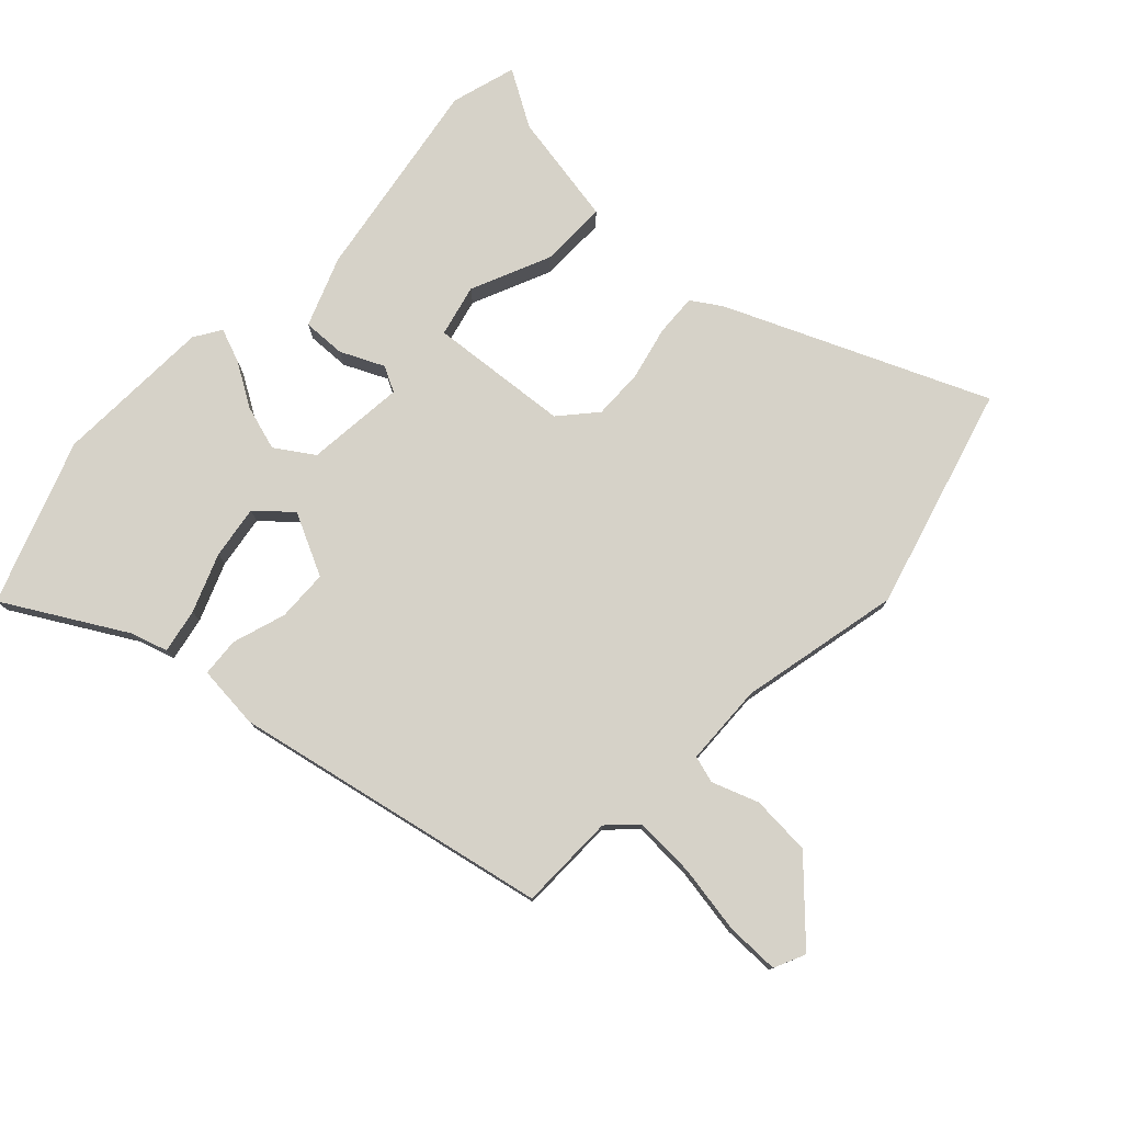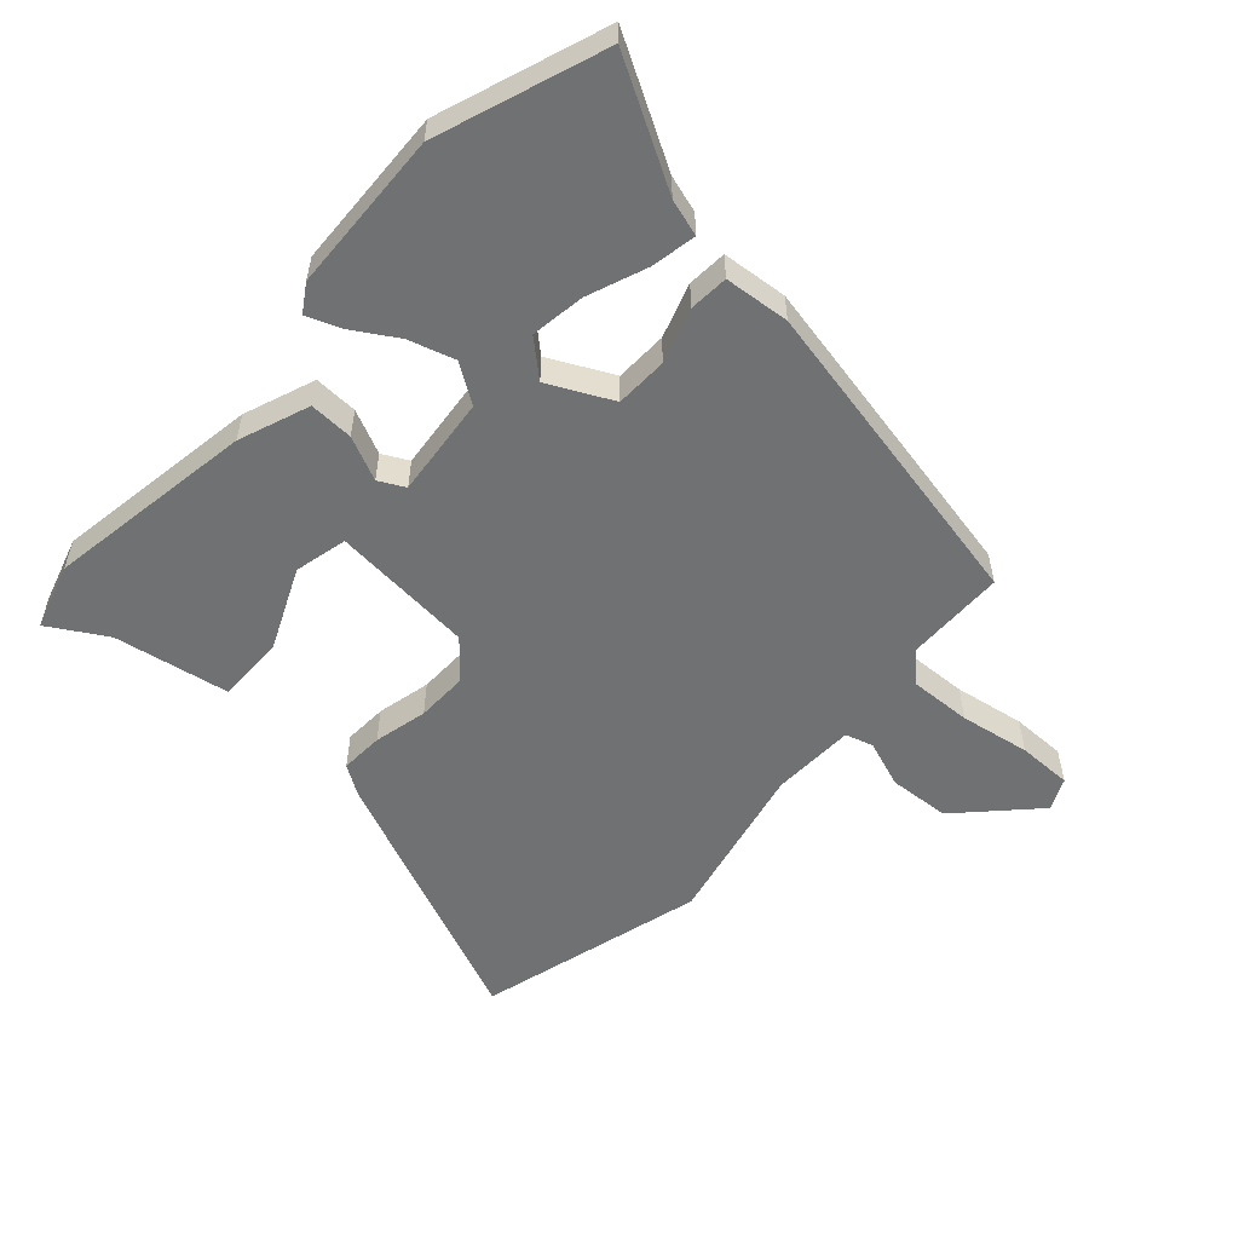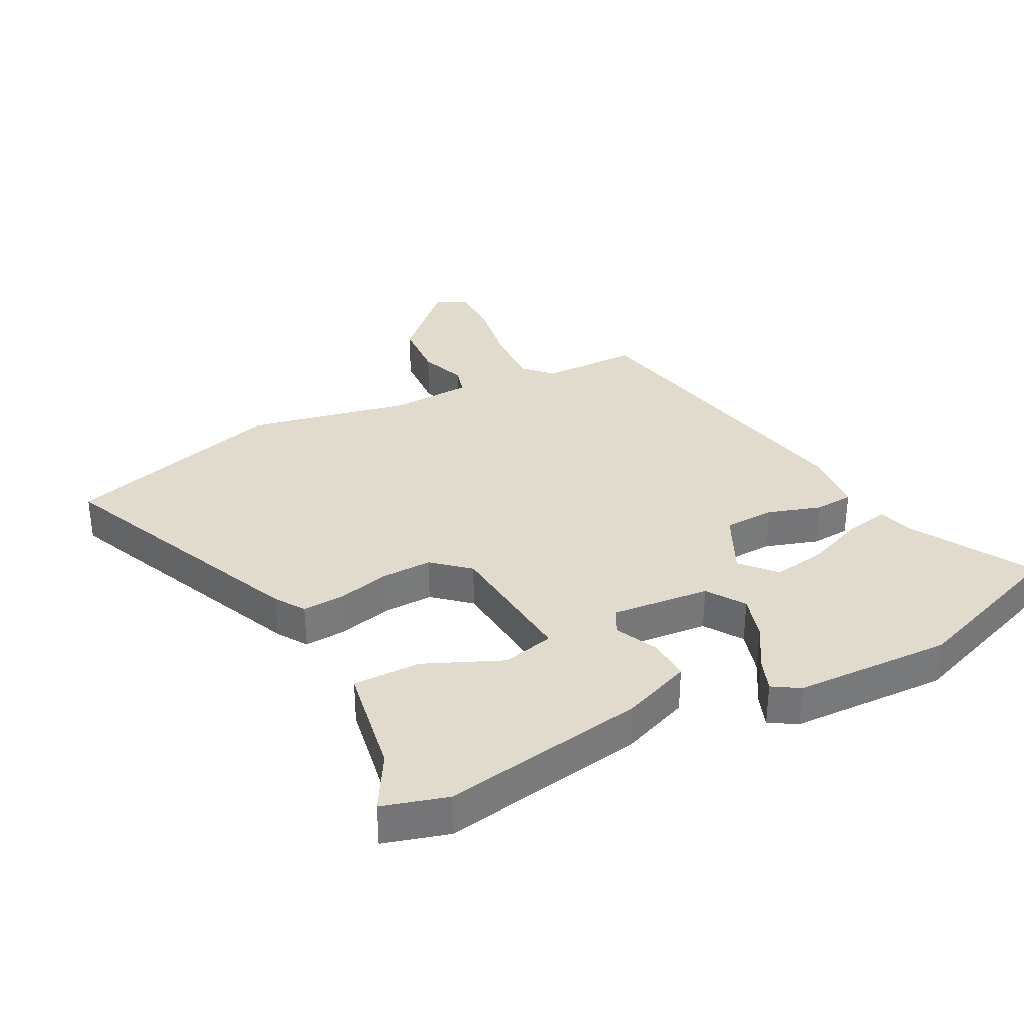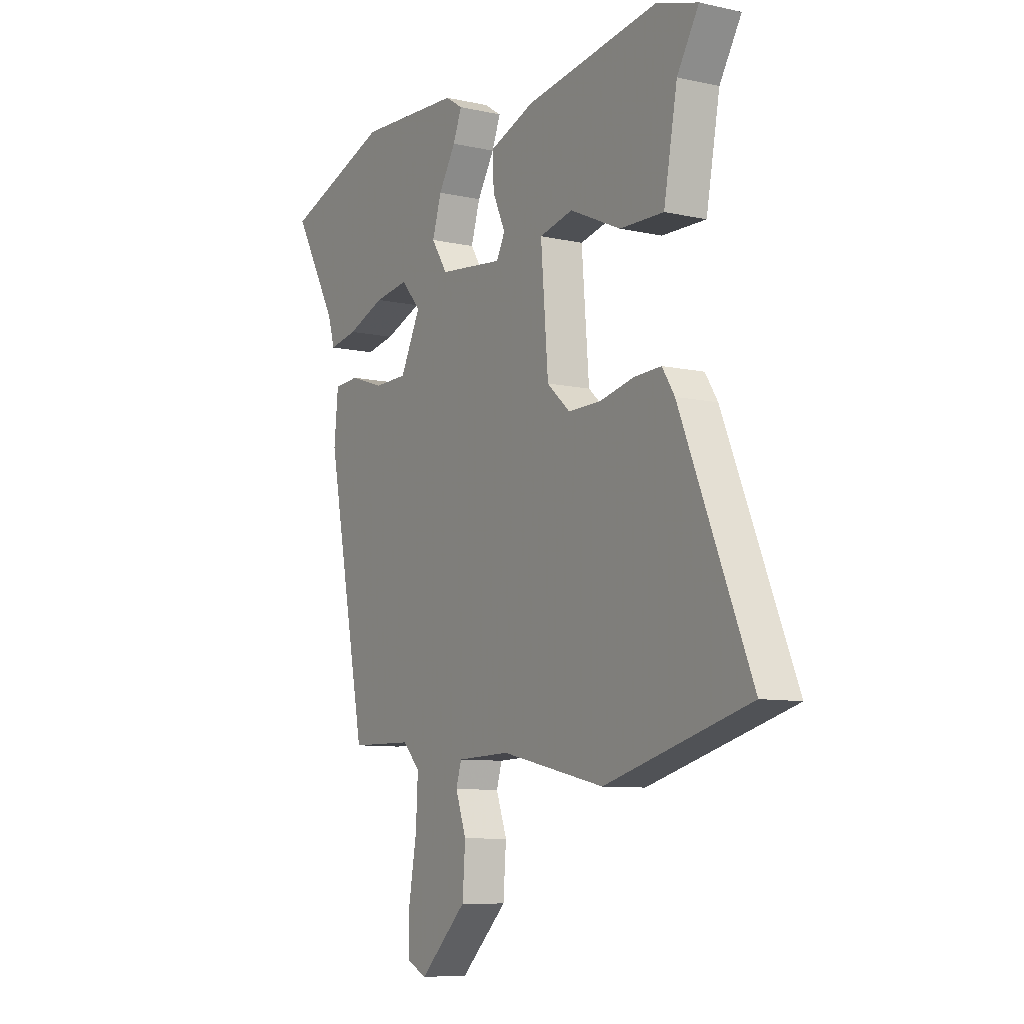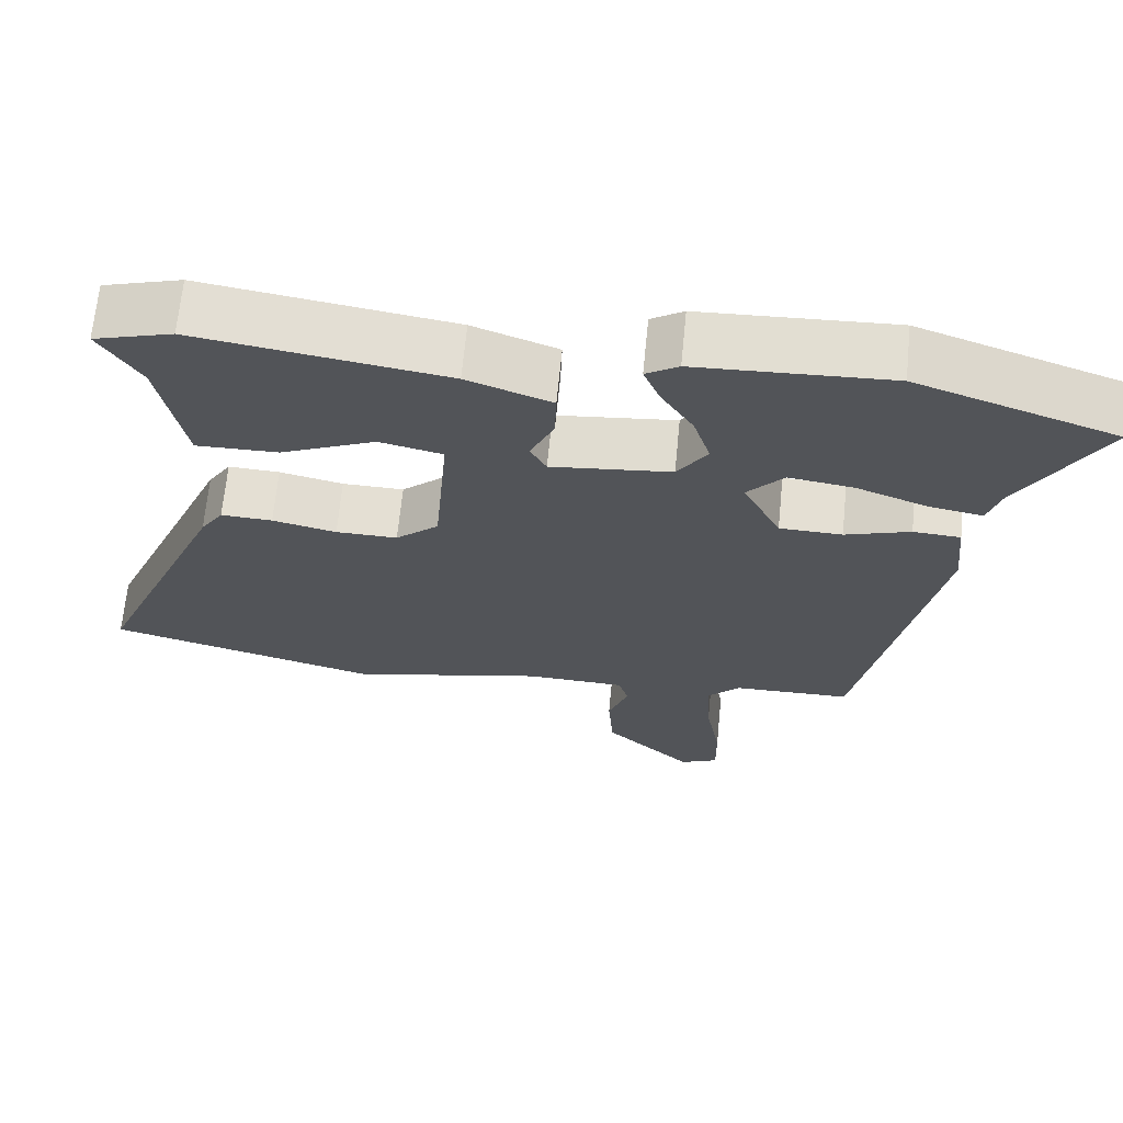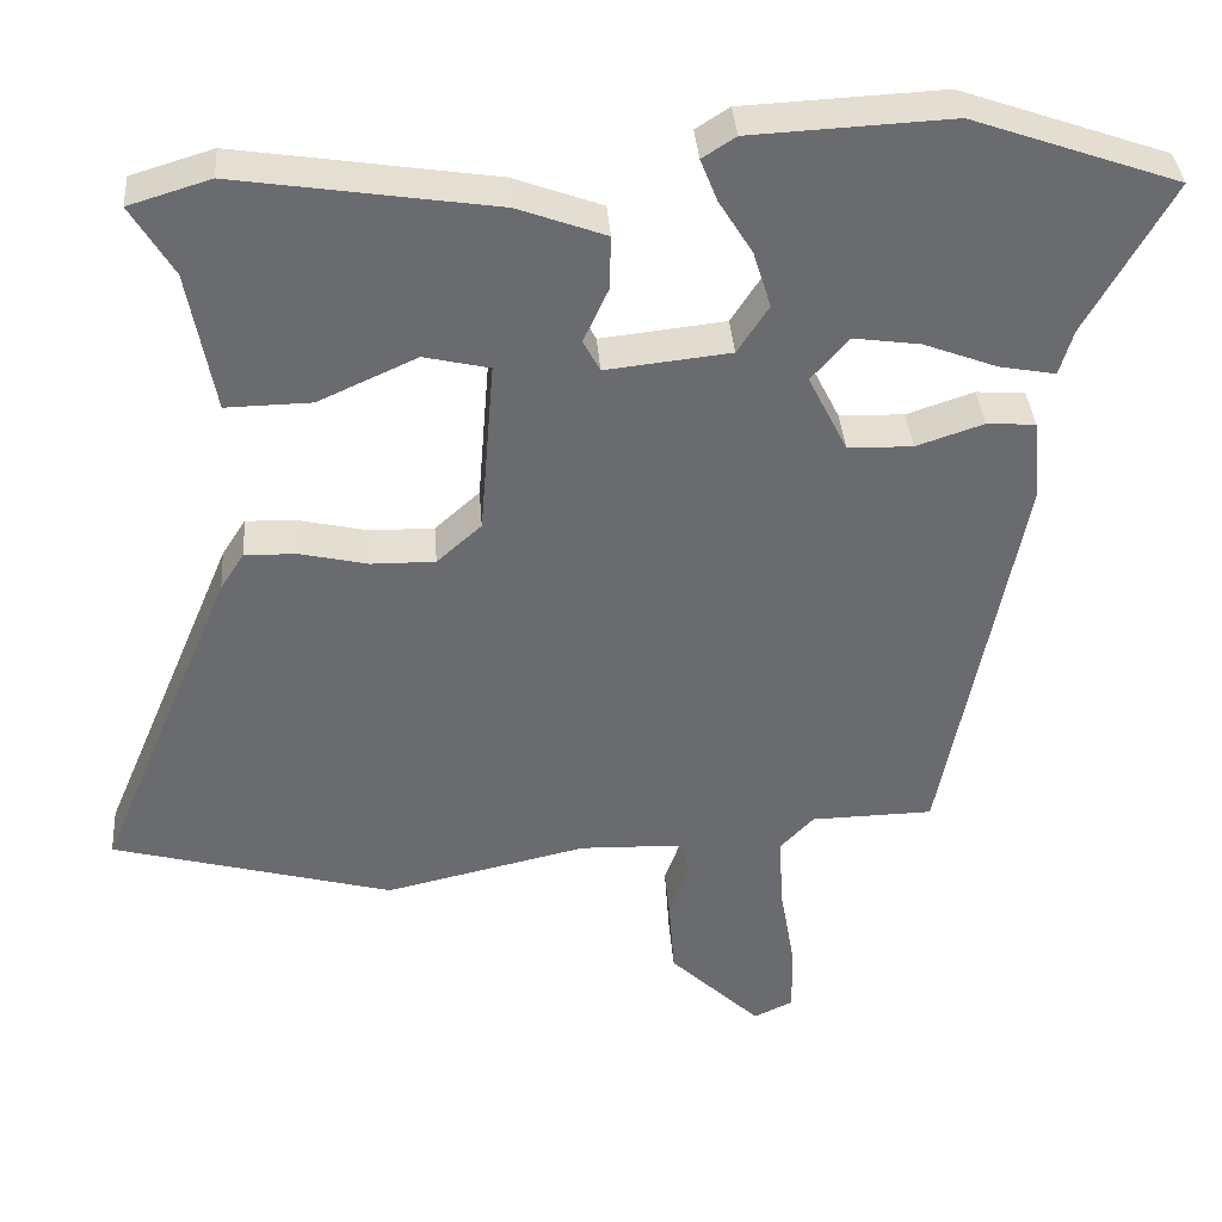
<metadata>
{"format":"obj","ext":"obj","renderer":"f3d","projection":"perspective","resolution":1024,"background":"white","views":[{"elev":77.8,"azim":132.9,"up":"+Y"},{"elev":-55.2,"azim":47.6,"up":"+Y"},{"elev":33.8,"azim":-28.0,"up":"+Y"},{"elev":-8.7,"azim":-121.1,"up":"+Z"},{"elev":67.0,"azim":5.6,"up":"+Z"},{"elev":36.9,"azim":-4.3,"up":"+Z"}]}
</metadata>
<code>
v 0.356 0.07 0.551
v 0.614 0.07 0.46
v 0.507 0.07 0.27
v 0.49 0.07 0.213
v 0.42 0.07 0.226
v 0.328 0.07 0.261
v 0.244 0.07 0.273
v 0.197 0.07 0.219
v 0.246 0.07 0.121
v 0.327 0.07 0.119
v 0.411 0.07 0.147
v 0.472 0.07 0.143
v 0.482 0.07 0.042
v 0.384 0.07 -0.457
v 0.231 0.07 -0.46
v 0.189 0.07 -0.504
v 0.194 0.07 -0.599
v 0.213 0.07 -0.707
v 0.214 0.07 -0.791
v 0.165 0.07 -0.814
v 0.051 0.07 -0.705
v 0.044 0.07 -0.61
v 0.07 0.07 -0.537
v 0.057 0.07 -0.494
v -0.072 0.07 -0.49
v -0.325 0.07 -0.547
v -0.677 0.07 -0.452
v -0.505 0.07 -0.043
v -0.475 0.07 0.004
v -0.408 0.07 0.001
v -0.325 0.07 -0.018
v -0.245 0.07 -0.019
v -0.189 0.07 0.031
v -0.171 0.07 0.252
v -0.253 0.07 0.271
v -0.377 0.07 0.215
v -0.484 0.07 0.213
v -0.517 0.07 0.391
v -0.57 0.07 0.479
v -0.468 0.07 0.51
v -0.144 0.07 0.46
v -0.034 0.07 0.419
v -0.036 0.07 0.351
v -0.067 0.07 0.283
v -0.046 0.07 0.243
v 0.11 0.07 0.26
v 0.149 0.07 0.32
v 0.127 0.07 0.391
v 0.085 0.07 0.459
v 0.064 0.07 0.512
v 0.106 0.07 0.539
v 0.356 0 0.551
v 0.614 0 0.46
v 0.507 0 0.27
v 0.49 0 0.213
v 0.42 0 0.226
v 0.328 0 0.261
v 0.244 0 0.273
v 0.197 0 0.219
v 0.246 0 0.121
v 0.327 0 0.119
v 0.411 0 0.147
v 0.472 0 0.143
v 0.482 0 0.042
v 0.384 0 -0.457
v 0.231 0 -0.46
v 0.189 0 -0.504
v 0.194 0 -0.599
v 0.213 0 -0.707
v 0.214 0 -0.791
v 0.165 0 -0.814
v 0.051 0 -0.705
v 0.044 0 -0.61
v 0.07 0 -0.537
v 0.057 0 -0.494
v -0.072 0 -0.49
v -0.325 0 -0.547
v -0.677 0 -0.452
v -0.505 0 -0.043
v -0.475 0 0.004
v -0.408 0 0.001
v -0.325 0 -0.018
v -0.245 0 -0.019
v -0.189 0 0.031
v -0.171 0 0.252
v -0.253 0 0.271
v -0.377 0 0.215
v -0.484 0 0.213
v -0.517 0 0.391
v -0.57 0 0.479
v -0.468 0 0.51
v -0.144 0 0.46
v -0.034 0 0.419
v -0.036 0 0.351
v -0.067 0 0.283
v -0.046 0 0.243
v 0.11 0 0.26
v 0.149 0 0.32
v 0.127 0 0.391
v 0.085 0 0.459
v 0.064 0 0.512
v 0.106 0 0.539
f 1 2 3
f 51 1 3
f 50 51 3
f 49 50 3
f 48 49 3
f 47 48 3 4
f 42 43 44
f 41 42 44
f 40 41 44
f 39 40 44
f 38 39 44
f 38 44 45
f 35 36 37 38
f 34 35 38 45
f 33 34 45
f 29 30 31
f 28 29 31
f 27 28 31
f 26 27 31
f 25 26 31
f 24 25 31 32
f 21 22 23
f 20 21 23
f 19 20 23
f 18 19 23
f 17 18 23
f 16 17 23 24
f 24 32 33
f 16 24 33
f 15 16 33
f 13 14 15
f 12 13 15
f 11 12 15
f 10 11 15
f 4 5 6
f 47 4 6
f 47 6 7
f 46 47 7 8
f 45 46 8 9
f 33 45 9
f 9 10 15 33
f 54 53 52
f 54 52 102
f 54 102 101
f 54 101 100
f 54 100 99
f 55 54 99 98
f 95 94 93
f 95 93 92
f 95 92 91
f 95 91 90
f 95 90 89
f 96 95 89
f 89 88 87 86
f 96 89 86 85
f 96 85 84
f 82 81 80
f 82 80 79
f 82 79 78
f 82 78 77
f 82 77 76
f 83 82 76 75
f 74 73 72
f 74 72 71
f 74 71 70
f 74 70 69
f 74 69 68
f 75 74 68 67
f 84 83 75
f 84 75 67
f 84 67 66
f 66 65 64
f 66 64 63
f 66 63 62
f 66 62 61
f 57 56 55
f 57 55 98
f 58 57 98
f 59 58 98 97
f 60 59 97 96
f 60 96 84
f 84 66 61 60
f 1 52 53 2
f 2 53 54 3
f 3 54 55 4
f 4 55 56 5
f 5 56 57 6
f 6 57 58 7
f 7 58 59 8
f 8 59 60 9
f 9 60 61 10
f 10 61 62 11
f 11 62 63 12
f 12 63 64 13
f 13 64 65 14
f 14 65 66 15
f 15 66 67 16
f 16 67 68 17
f 17 68 69 18
f 18 69 70 19
f 19 70 71 20
f 20 71 72 21
f 21 72 73 22
f 22 73 74 23
f 23 74 75 24
f 24 75 76 25
f 25 76 77 26
f 26 77 78 27
f 27 78 79 28
f 28 79 80 29
f 29 80 81 30
f 30 81 82 31
f 31 82 83 32
f 32 83 84 33
f 33 84 85 34
f 34 85 86 35
f 35 86 87 36
f 36 87 88 37
f 37 88 89 38
f 38 89 90 39
f 39 90 91 40
f 40 91 92 41
f 41 92 93 42
f 42 93 94 43
f 43 94 95 44
f 44 95 96 45
f 45 96 97 46
f 46 97 98 47
f 47 98 99 48
f 48 99 100 49
f 49 100 101 50
f 50 101 102 51
f 51 102 52 1

</code>
